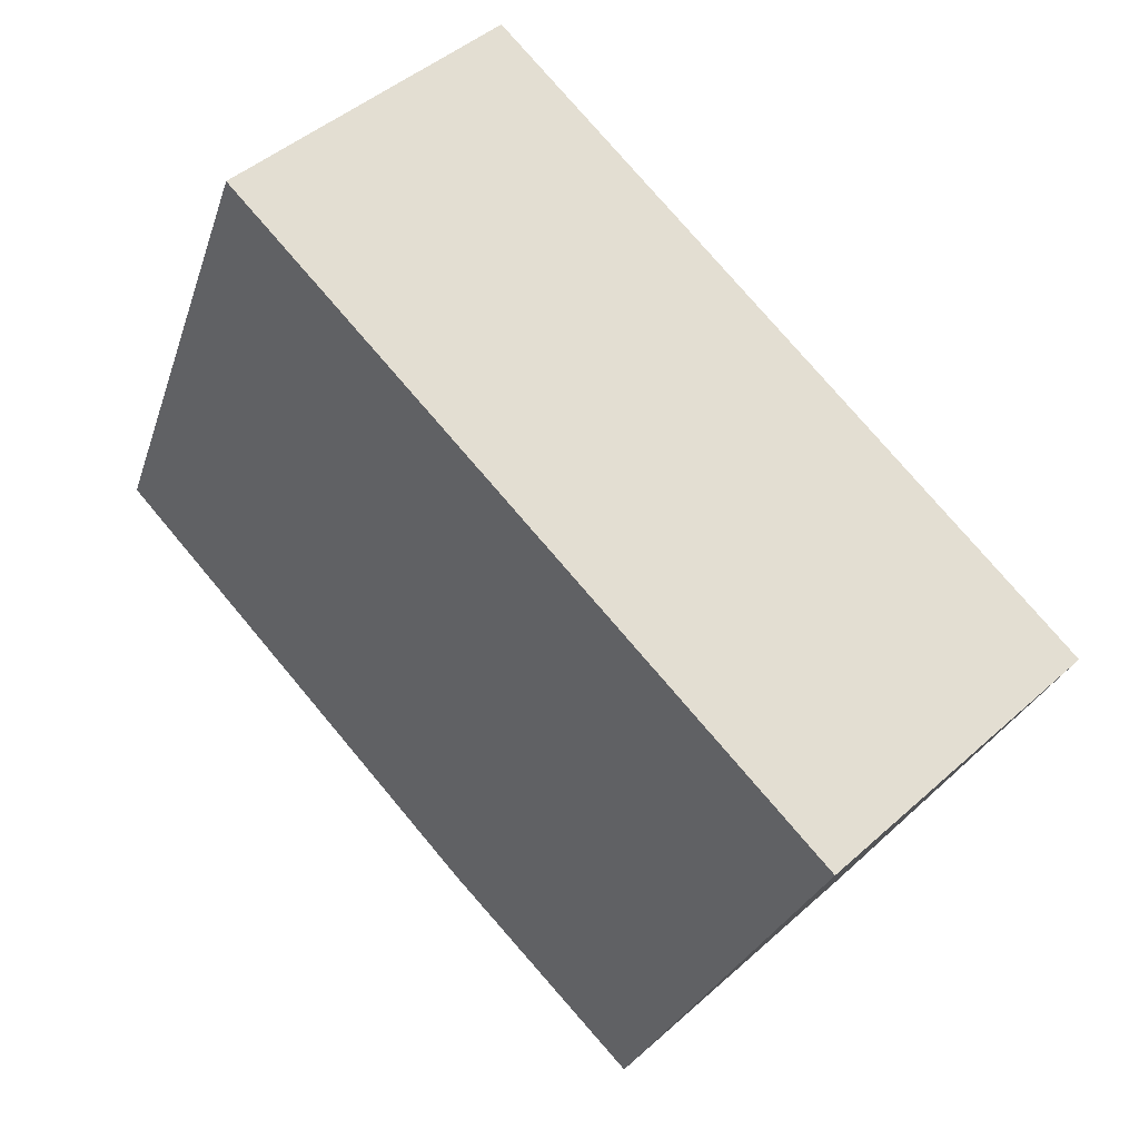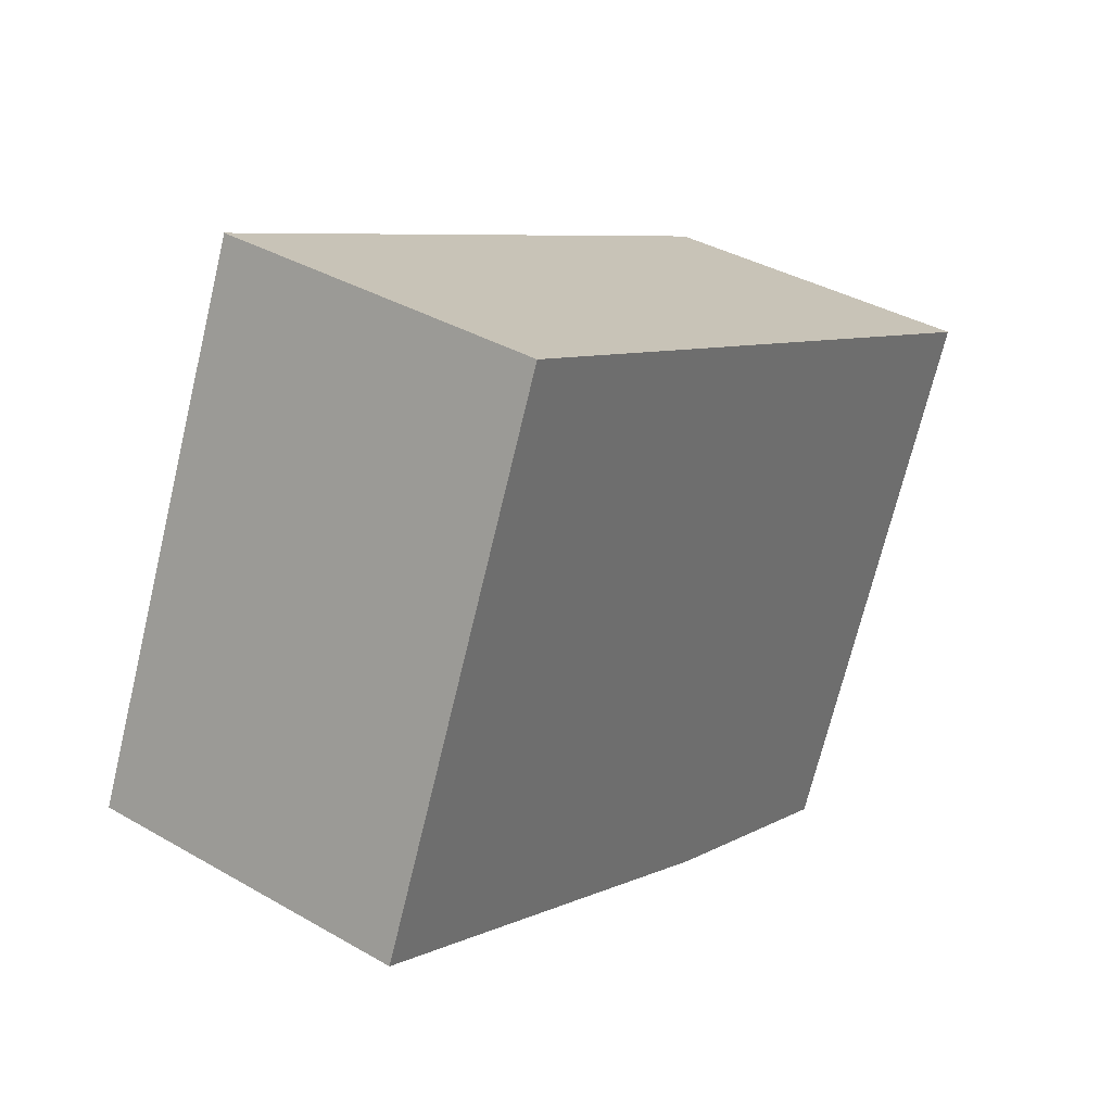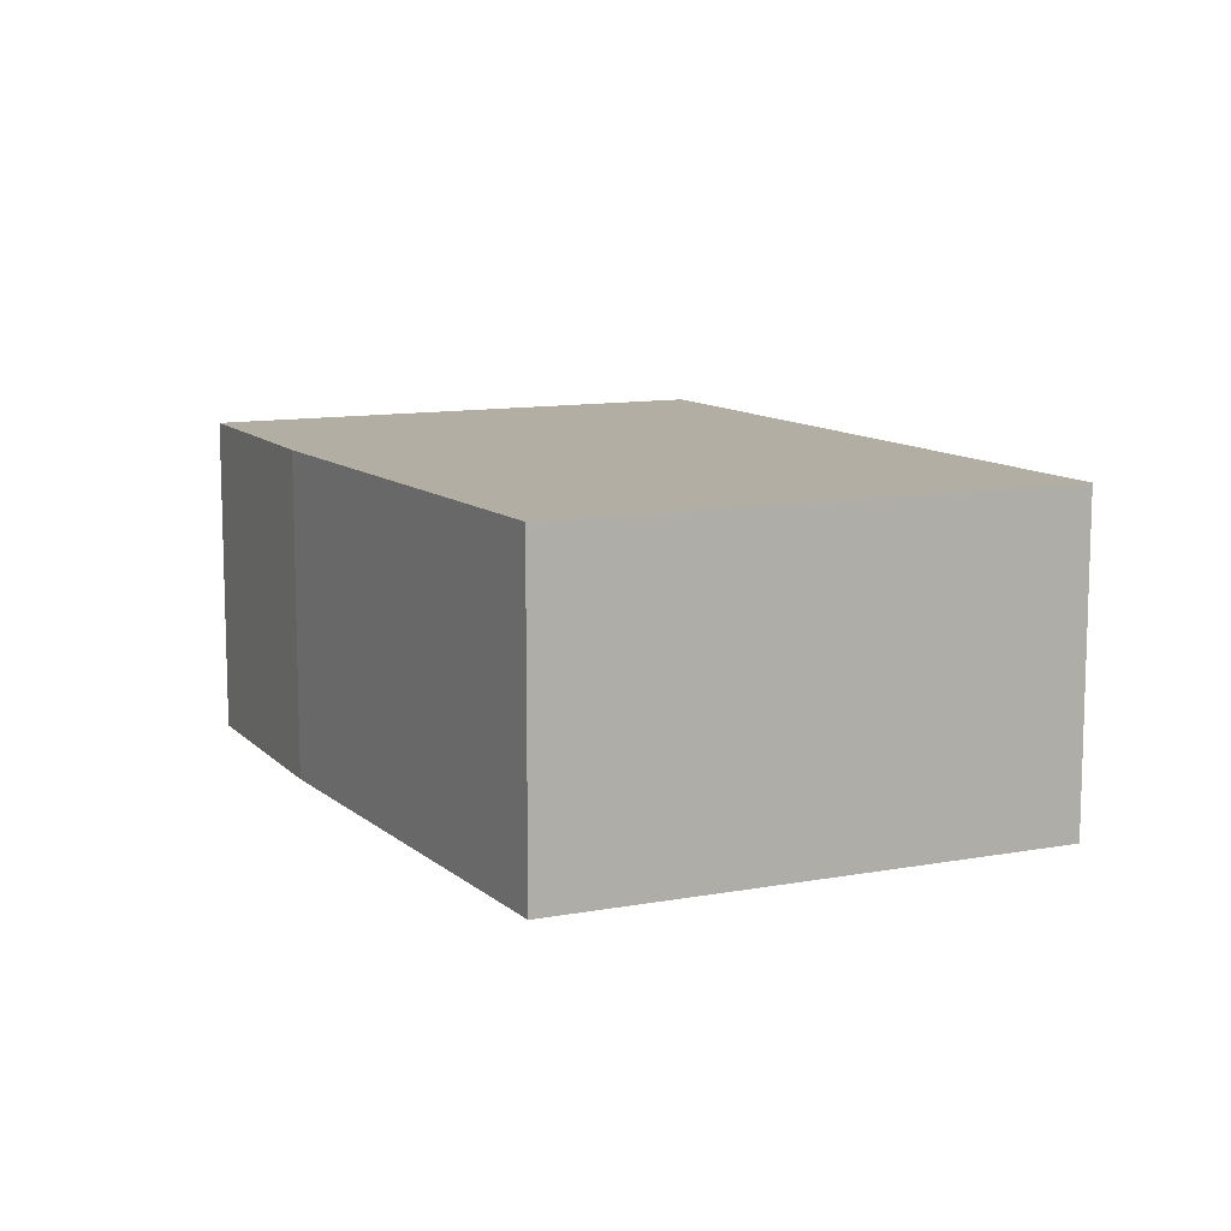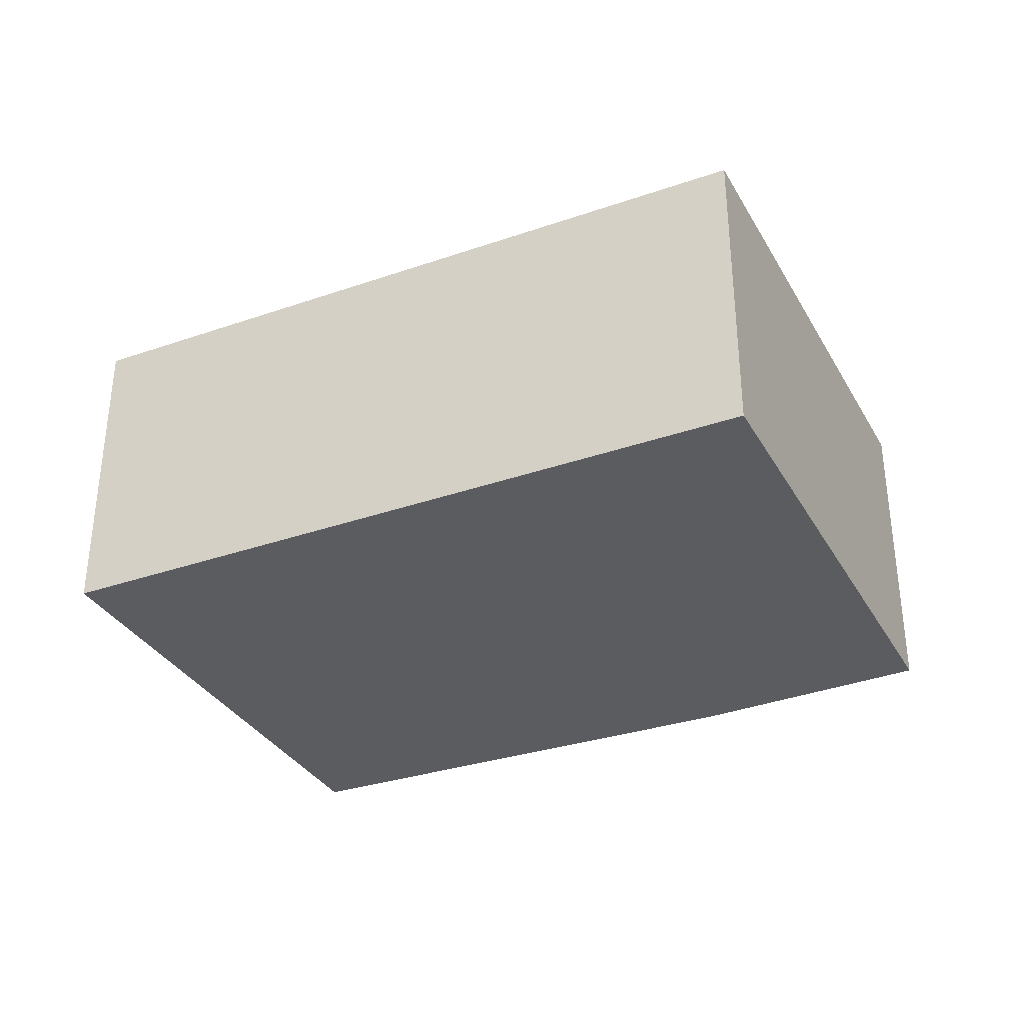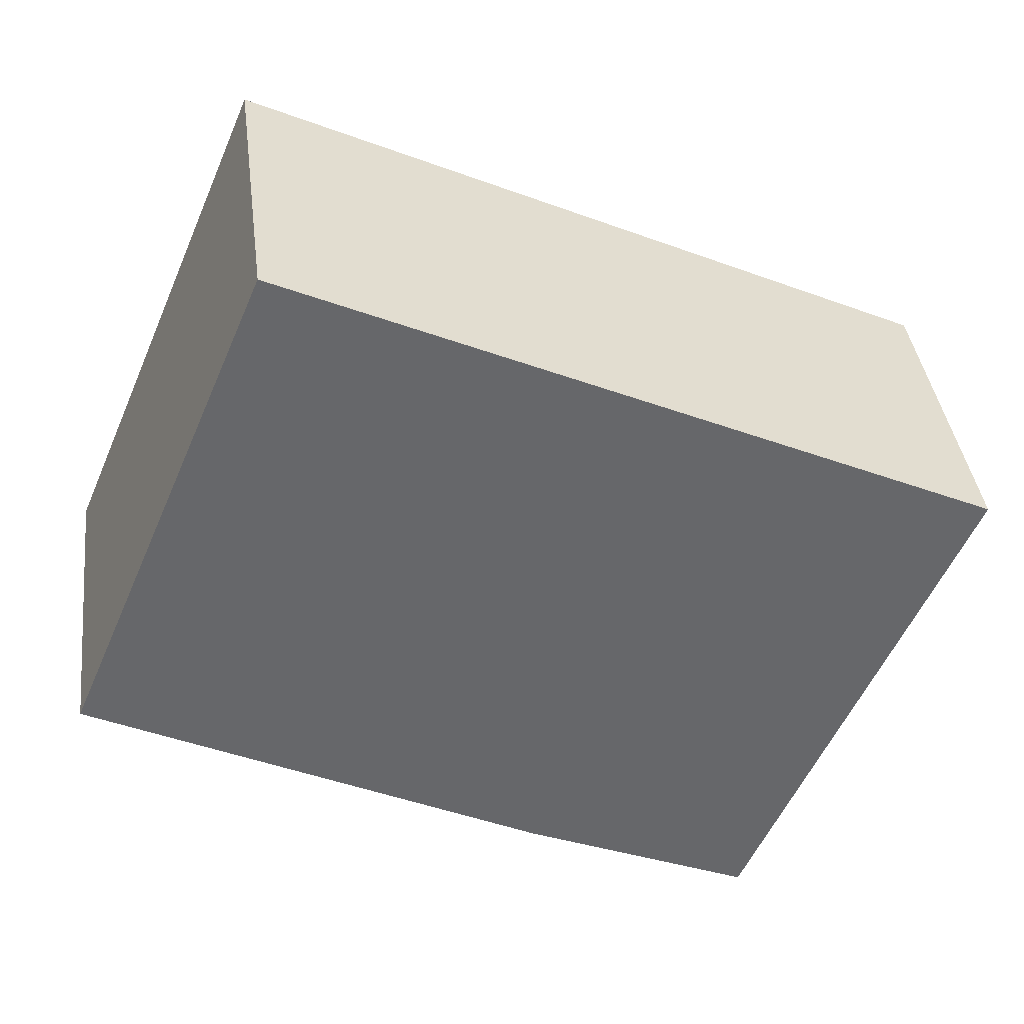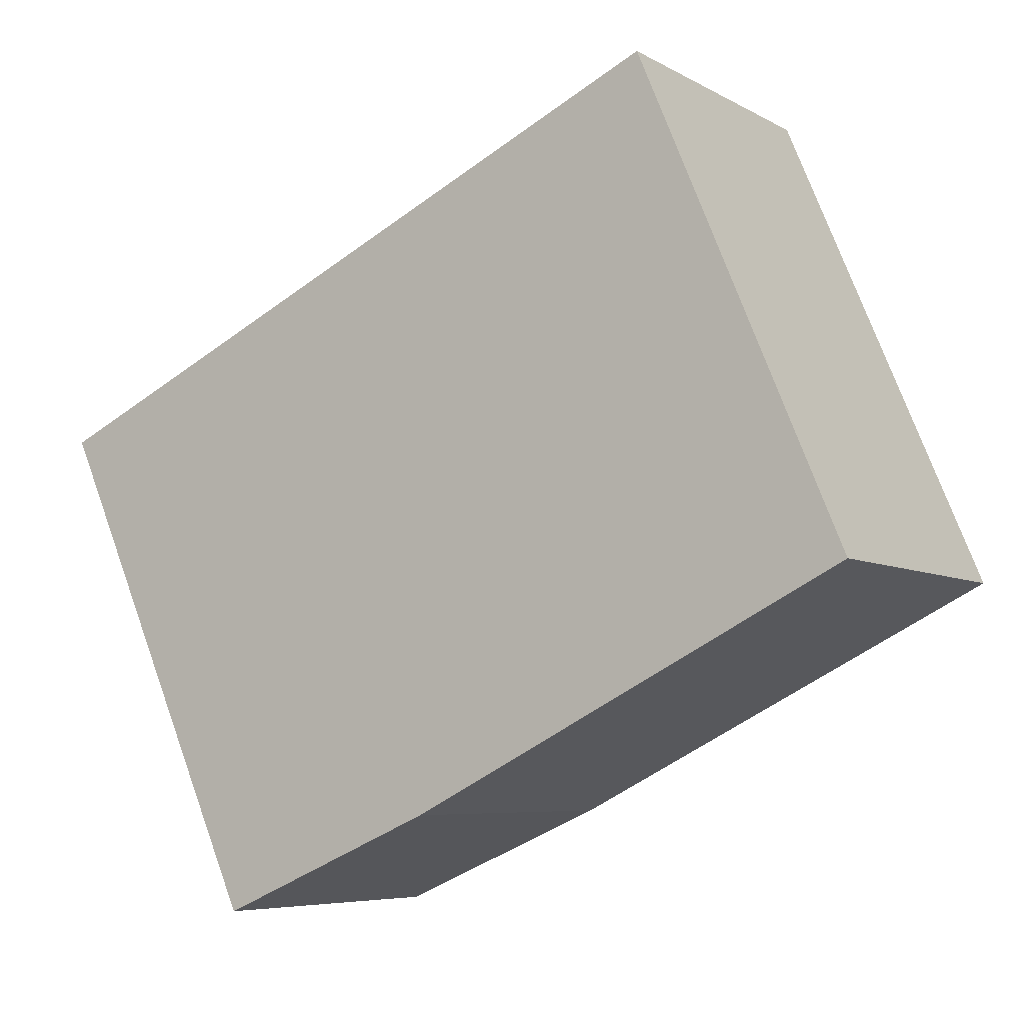
<metadata>
{"format":"obj","ext":"obj","renderer":"f3d","projection":"perspective","resolution":1024,"background":"white","views":[{"elev":45.1,"azim":44.0,"up":"+Z"},{"elev":37.0,"azim":-53.3,"up":"+Z"},{"elev":11.0,"azim":-91.5,"up":"+Y"},{"elev":-34.6,"azim":49.8,"up":"+Y"},{"elev":38.4,"azim":-7.1,"up":"+Z"},{"elev":-6.3,"azim":-147.7,"up":"+Z"}]}
</metadata>
<code>
v  6.04 4.344 -3.038
v  12.02 4.344 2.264
v  9.093 4.344 -4.358
v  2.775 4.344 6.559
v  0 4.344 2.66e-16
v  9.093 2.669e-16 -4.358
v  6.04 1.86e-16 -3.038
v  0 0 0
v  2.775 -4.016e-16 6.559
v  12.02 -1.386e-16 2.264
g defaultobject
f 1 2 3
f 2 1 4
f 4 1 5
f 6 1 3
f 1 6 7
f 7 5 1
f 5 7 8
f 8 4 5
f 4 8 9
f 9 2 4
f 2 9 10
f 10 3 2
f 3 10 6
f 7 9 8
f 9 7 6
f 9 6 10

</code>
